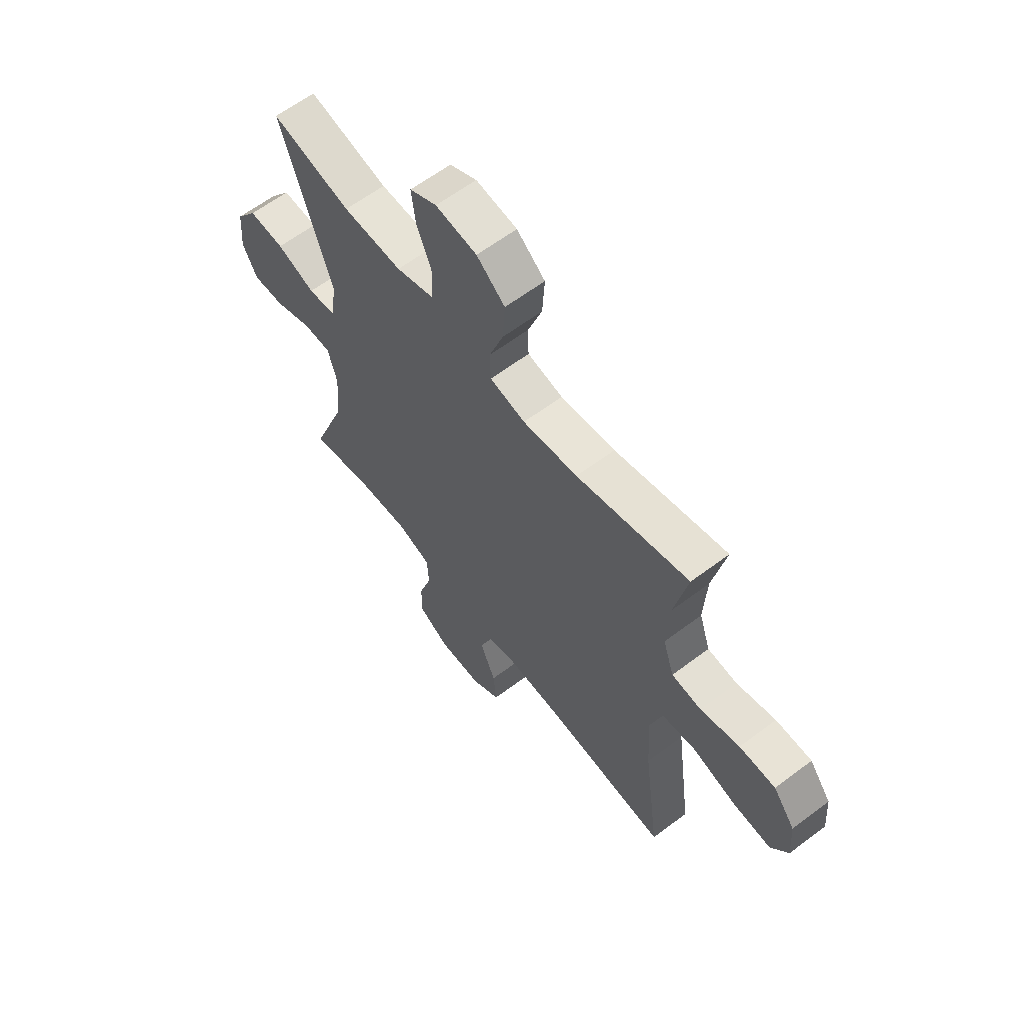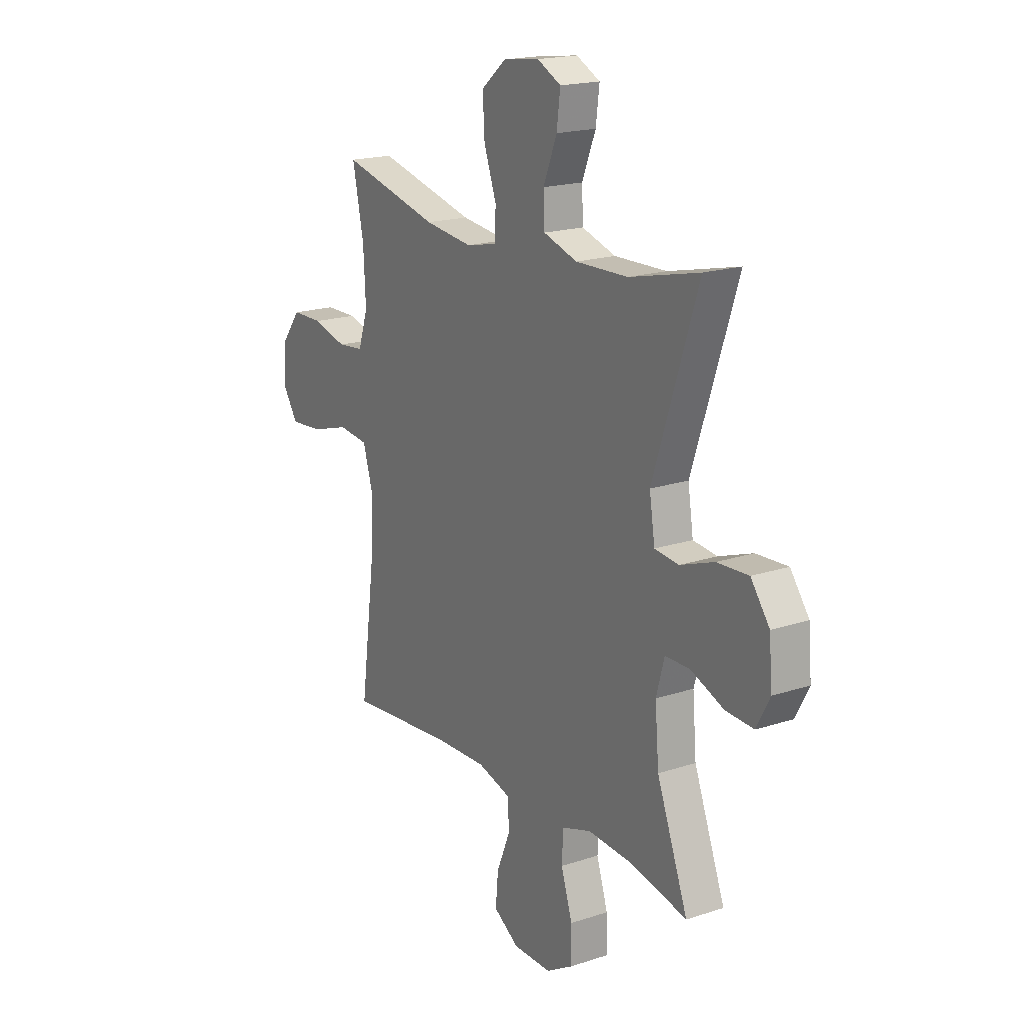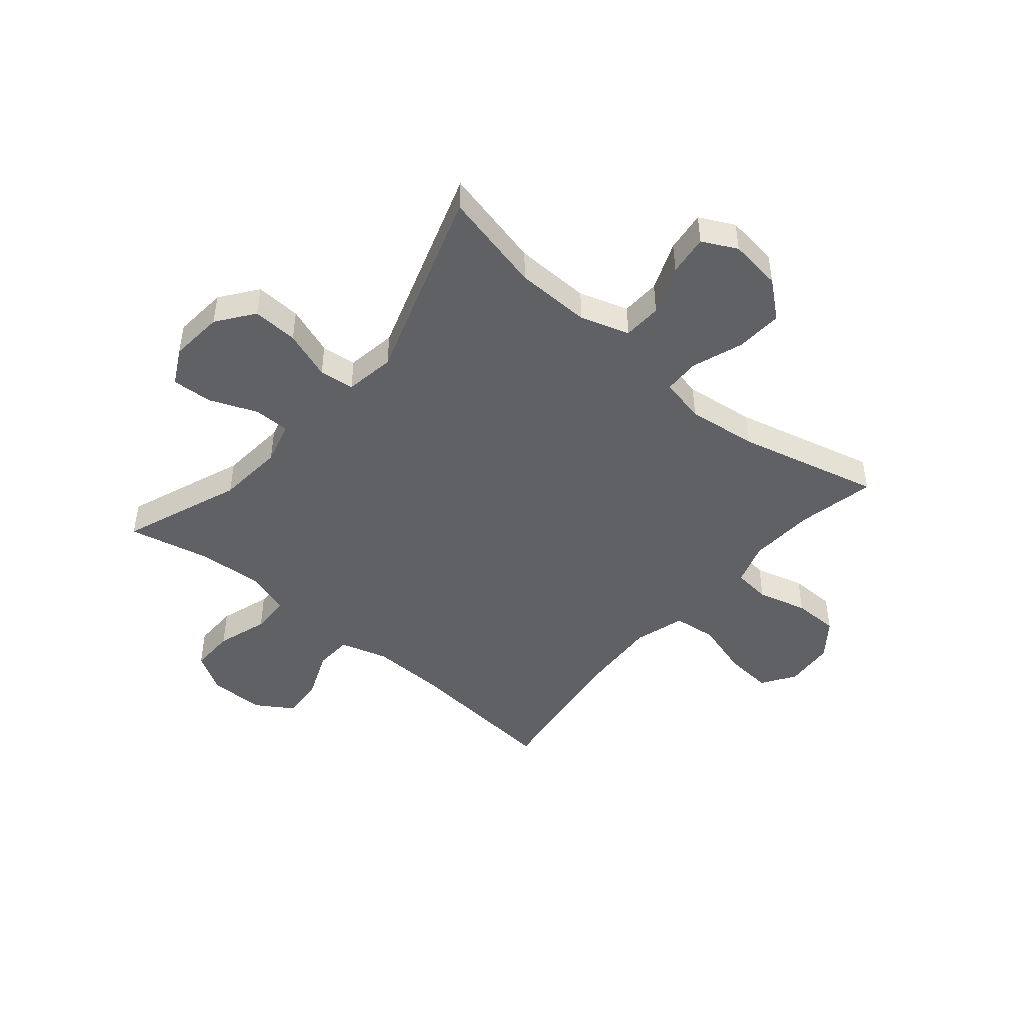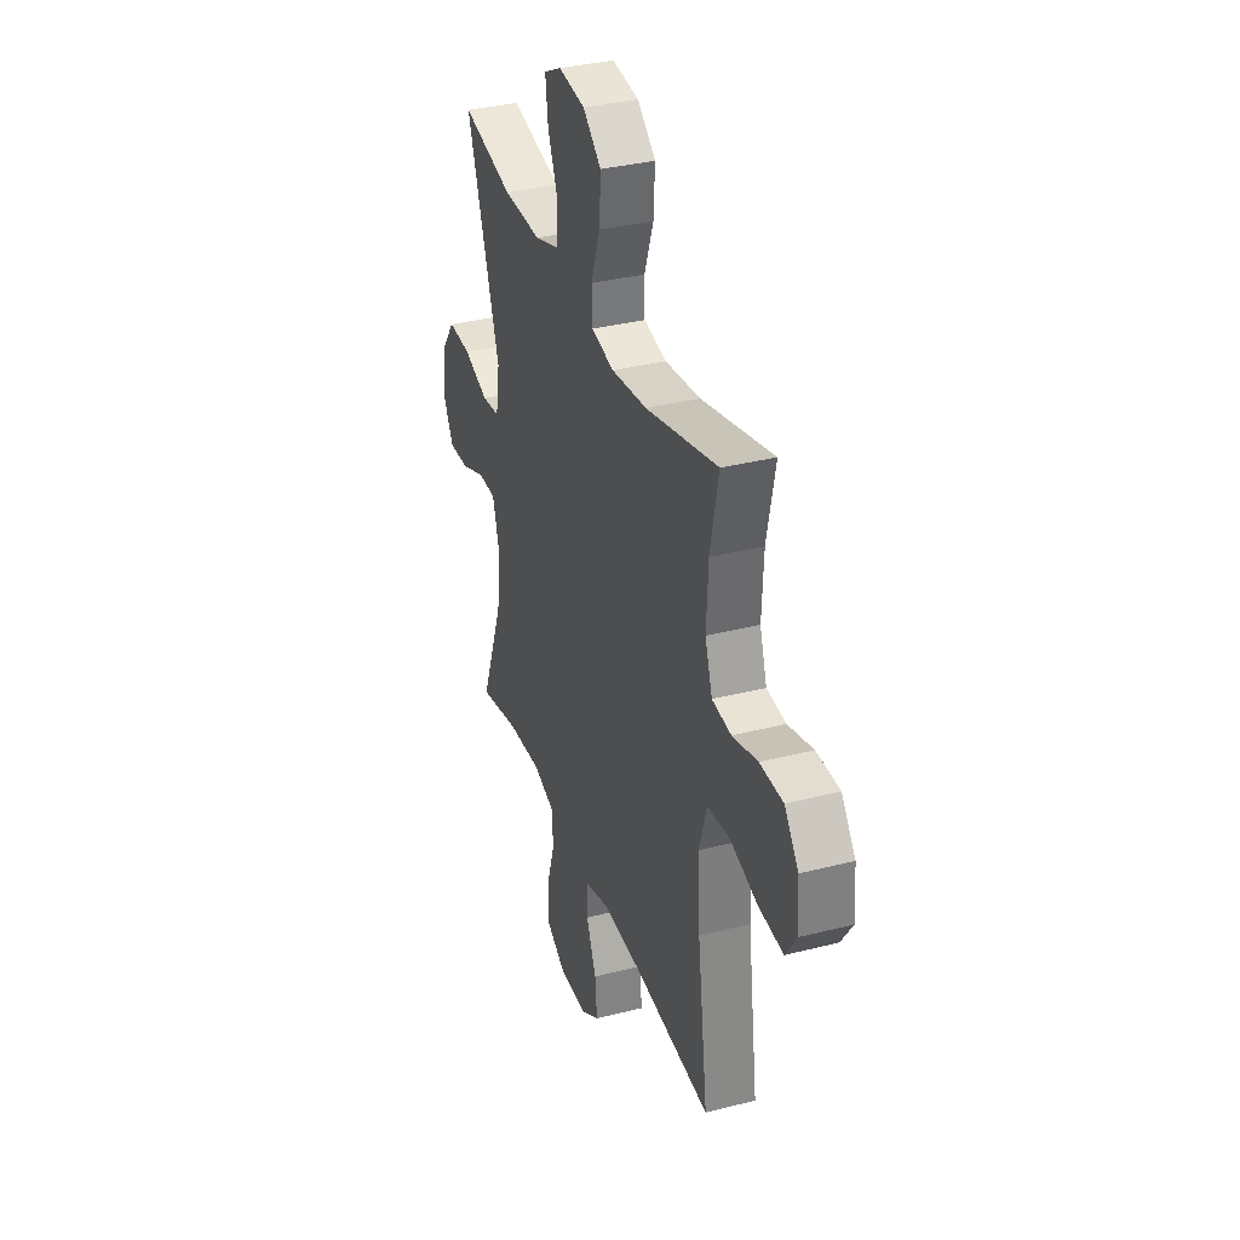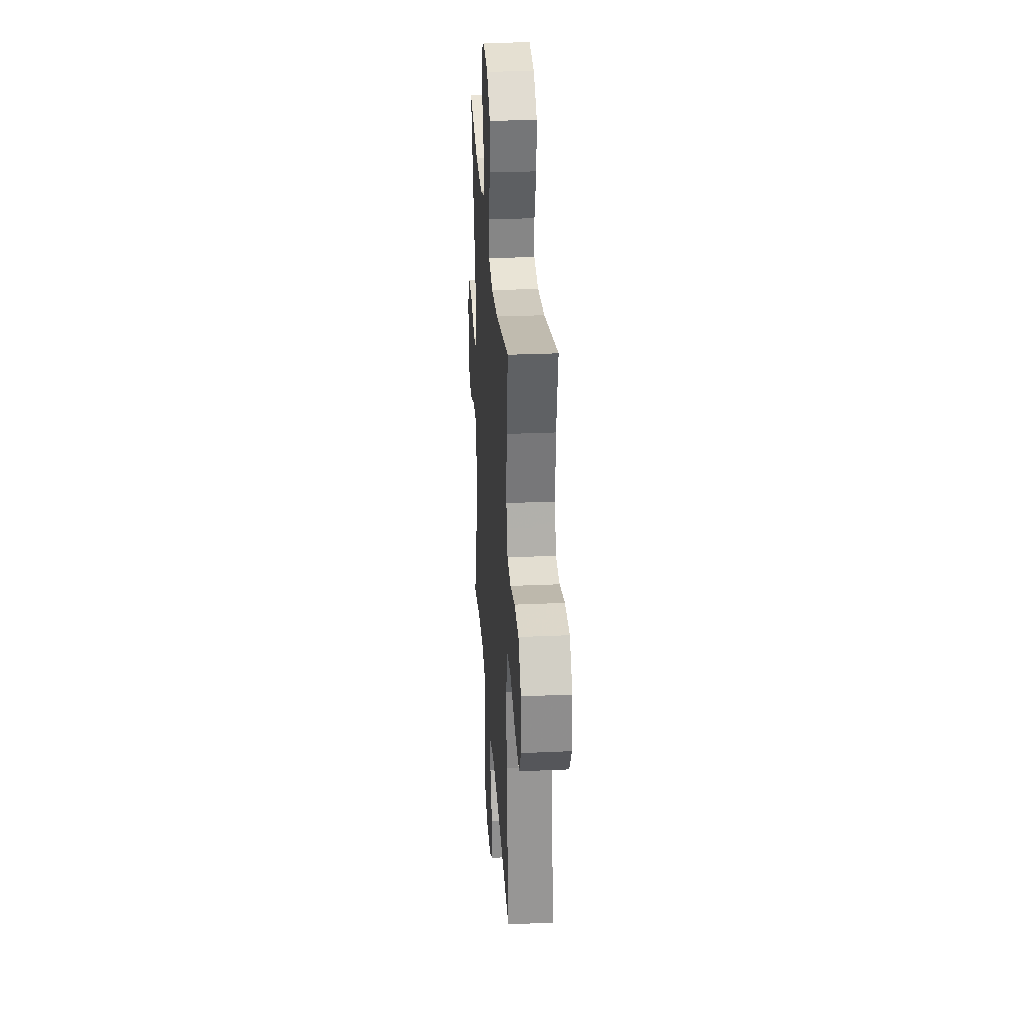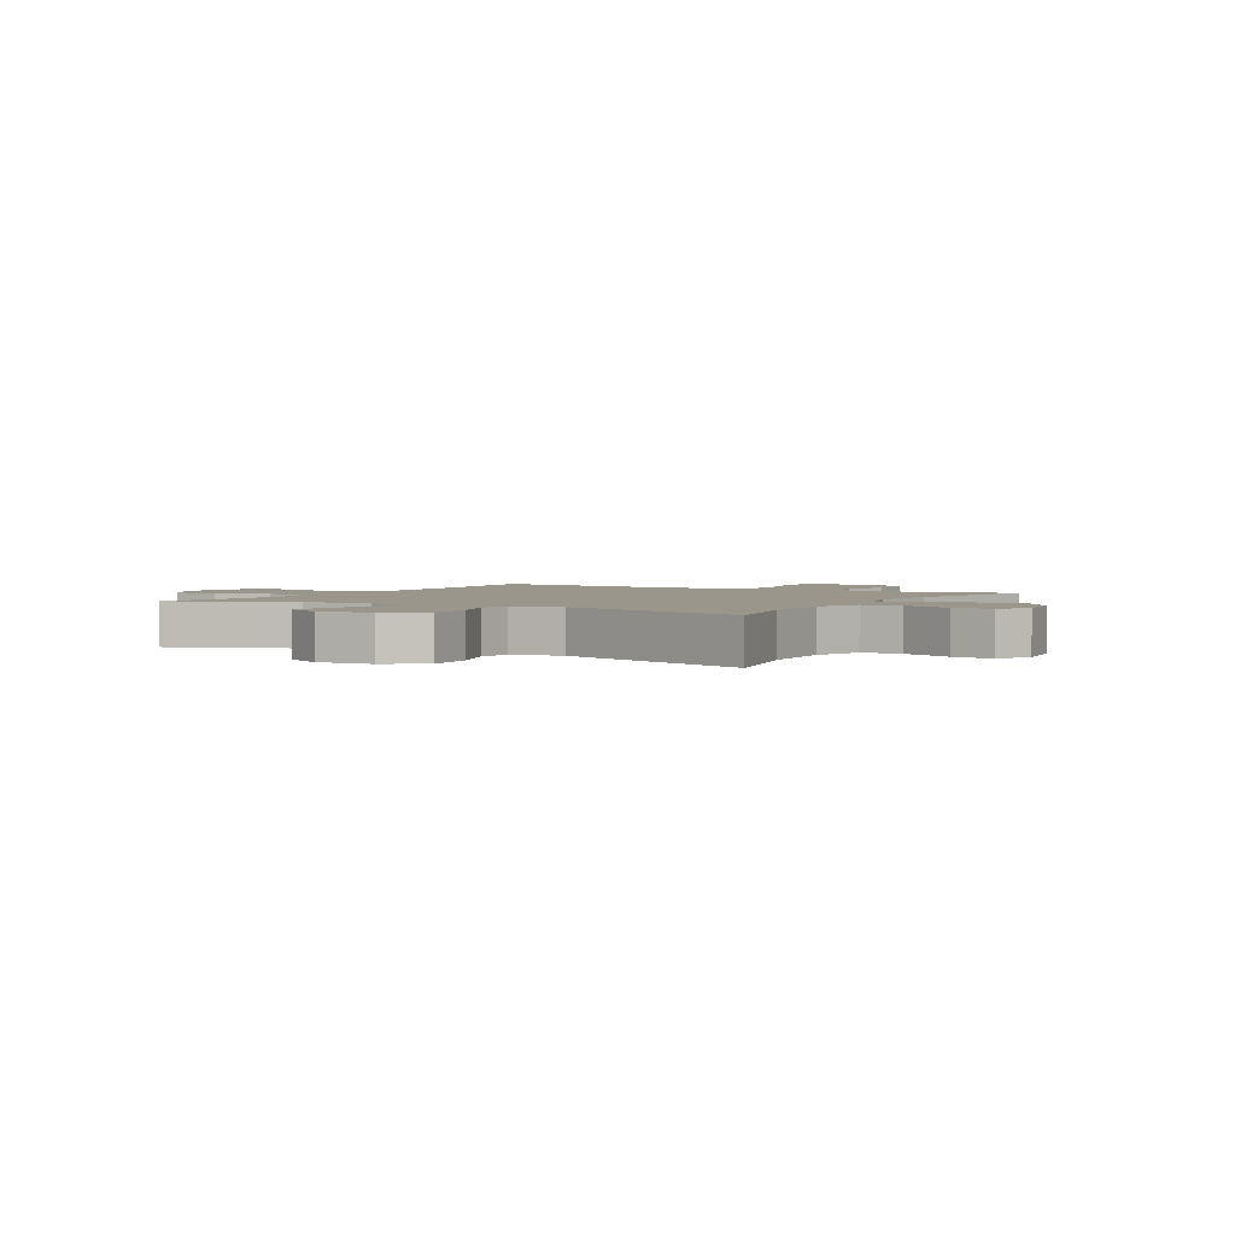
<metadata>
{"format":"obj","ext":"obj","renderer":"f3d","projection":"perspective","resolution":1024,"background":"white","views":[{"elev":62.1,"azim":52.6,"up":"+Z"},{"elev":18.6,"azim":-122.3,"up":"+Z"},{"elev":-46.3,"azim":-40.2,"up":"+Y"},{"elev":34.6,"azim":71.1,"up":"+Z"},{"elev":30.1,"azim":86.3,"up":"+Z"},{"elev":2.5,"azim":-59.9,"up":"+Y"}]}
</metadata>
<code>
v -0.5 0.07 -0.5
v -0.42 0.07 -0.289
v -0.41 0.07 -0.17
v -0.431 0.07 -0.094
v -0.495 0.07 -0.094
v -0.579 0.07 -0.128
v -0.651 0.07 -0.132
v -0.685 0.07 -0.068
v -0.677 0.07 0.028
v -0.629 0.07 0.093
v -0.548 0.07 0.089
v -0.461 0.07 0.058
v -0.399 0.07 0.065
v -0.385 0.07 0.154
v -0.5 0.07 0.5
v -0.32 0.07 0.458
v -0.186 0.07 0.455
v -0.099 0.07 0.483
v -0.096 0.07 0.552
v -0.131 0.07 0.639
v -0.14 0.07 0.711
v -0.079 0.07 0.742
v 0.014 0.07 0.73
v 0.078 0.07 0.677
v 0.073 0.07 0.593
v 0.041 0.07 0.503
v 0.043 0.07 0.439
v 0.123 0.07 0.422
v 0.247 0.07 0.437
v 0.5 0.07 0.5
v 0.471 0.07 0.361
v 0.465 0.07 0.245
v 0.49 0.07 0.169
v 0.557 0.07 0.162
v 0.645 0.07 0.186
v 0.726 0.07 0.185
v 0.775 0.07 0.121
v 0.782 0.07 0.032
v 0.743 0.07 -0.027
v 0.658 0.07 -0.02
v 0.559 0.07 0.009
v 0.482 0.07 0
v 0.455 0.07 -0.09
v 0.463 0.07 -0.224
v 0.5 0.07 -0.5
v 0.225 0.07 -0.475
v 0.092 0.07 -0.471
v 0.006 0.07 -0.496
v 0.003 0.07 -0.562
v 0.038 0.07 -0.647
v 0.045 0.07 -0.723
v -0.021 0.07 -0.765
v -0.119 0.07 -0.766
v -0.189 0.07 -0.725
v -0.188 0.07 -0.646
v -0.159 0.07 -0.555
v -0.162 0.07 -0.485
v -0.238 0.07 -0.46
v -0.356 0.07 -0.468
v -0.5 0 -0.5
v -0.42 0 -0.289
v -0.41 0 -0.17
v -0.431 0 -0.094
v -0.495 0 -0.094
v -0.579 0 -0.128
v -0.651 0 -0.132
v -0.685 0 -0.068
v -0.677 0 0.028
v -0.629 0 0.093
v -0.548 0 0.089
v -0.461 0 0.058
v -0.399 0 0.065
v -0.385 0 0.154
v -0.5 0 0.5
v -0.32 0 0.458
v -0.186 0 0.455
v -0.099 0 0.483
v -0.096 0 0.552
v -0.131 0 0.639
v -0.14 0 0.711
v -0.079 0 0.742
v 0.014 0 0.73
v 0.078 0 0.677
v 0.073 0 0.593
v 0.041 0 0.503
v 0.043 0 0.439
v 0.123 0 0.422
v 0.247 0 0.437
v 0.5 0 0.5
v 0.471 0 0.361
v 0.465 0 0.245
v 0.49 0 0.169
v 0.557 0 0.162
v 0.645 0 0.186
v 0.726 0 0.185
v 0.775 0 0.121
v 0.782 0 0.032
v 0.743 0 -0.027
v 0.658 0 -0.02
v 0.559 0 0.009
v 0.482 0 0
v 0.455 0 -0.09
v 0.463 0 -0.224
v 0.5 0 -0.5
v 0.225 0 -0.475
v 0.092 0 -0.471
v 0.006 0 -0.496
v 0.003 0 -0.562
v 0.038 0 -0.647
v 0.045 0 -0.723
v -0.021 0 -0.765
v -0.119 0 -0.766
v -0.189 0 -0.725
v -0.188 0 -0.646
v -0.159 0 -0.555
v -0.162 0 -0.485
v -0.238 0 -0.46
v -0.356 0 -0.468
f 53 54 55 56
f 53 56 57
f 52 53 57
f 49 50 51 52
f 48 49 52 57
f 47 48 57 58
f 44 45 46
f 43 44 46 47
f 42 43 47 58
f 38 39 40 41
f 36 37 38 41
f 34 35 36 41
f 33 34 41 42
f 32 33 42 58
f 29 30 31
f 28 29 31 32
f 27 28 32 58
f 23 24 25 26
f 19 20 21 22
f 18 19 22 23
f 14 15 16
f 13 14 16 17
f 9 10 11 12
f 9 12 13
f 8 9 13
f 5 6 7 8
f 4 5 8 13
f 3 4 13 17
f 59 1 2
f 18 23 26 27
f 18 27 58 59
f 17 18 59
f 2 3 17 59
f 115 114 113 112
f 116 115 112
f 116 112 111
f 111 110 109 108
f 116 111 108 107
f 117 116 107 106
f 105 104 103
f 106 105 103 102
f 117 106 102 101
f 100 99 98 97
f 100 97 96 95
f 100 95 94 93
f 101 100 93 92
f 117 101 92 91
f 90 89 88
f 91 90 88 87
f 117 91 87 86
f 85 84 83 82
f 81 80 79 78
f 82 81 78 77
f 75 74 73
f 76 75 73 72
f 71 70 69 68
f 72 71 68
f 72 68 67
f 67 66 65 64
f 72 67 64 63
f 76 72 63 62
f 61 60 118
f 86 85 82 77
f 118 117 86 77
f 118 77 76
f 118 76 62 61
f 1 60 61 2
f 2 61 62 3
f 3 62 63 4
f 4 63 64 5
f 5 64 65 6
f 6 65 66 7
f 7 66 67 8
f 8 67 68 9
f 9 68 69 10
f 10 69 70 11
f 11 70 71 12
f 12 71 72 13
f 13 72 73 14
f 14 73 74 15
f 15 74 75 16
f 16 75 76 17
f 17 76 77 18
f 18 77 78 19
f 19 78 79 20
f 20 79 80 21
f 21 80 81 22
f 22 81 82 23
f 23 82 83 24
f 24 83 84 25
f 25 84 85 26
f 26 85 86 27
f 27 86 87 28
f 28 87 88 29
f 29 88 89 30
f 30 89 90 31
f 31 90 91 32
f 32 91 92 33
f 33 92 93 34
f 34 93 94 35
f 35 94 95 36
f 36 95 96 37
f 37 96 97 38
f 38 97 98 39
f 39 98 99 40
f 40 99 100 41
f 41 100 101 42
f 42 101 102 43
f 43 102 103 44
f 44 103 104 45
f 45 104 105 46
f 46 105 106 47
f 47 106 107 48
f 48 107 108 49
f 49 108 109 50
f 50 109 110 51
f 51 110 111 52
f 52 111 112 53
f 53 112 113 54
f 54 113 114 55
f 55 114 115 56
f 56 115 116 57
f 57 116 117 58
f 58 117 118 59
f 59 118 60 1

</code>
